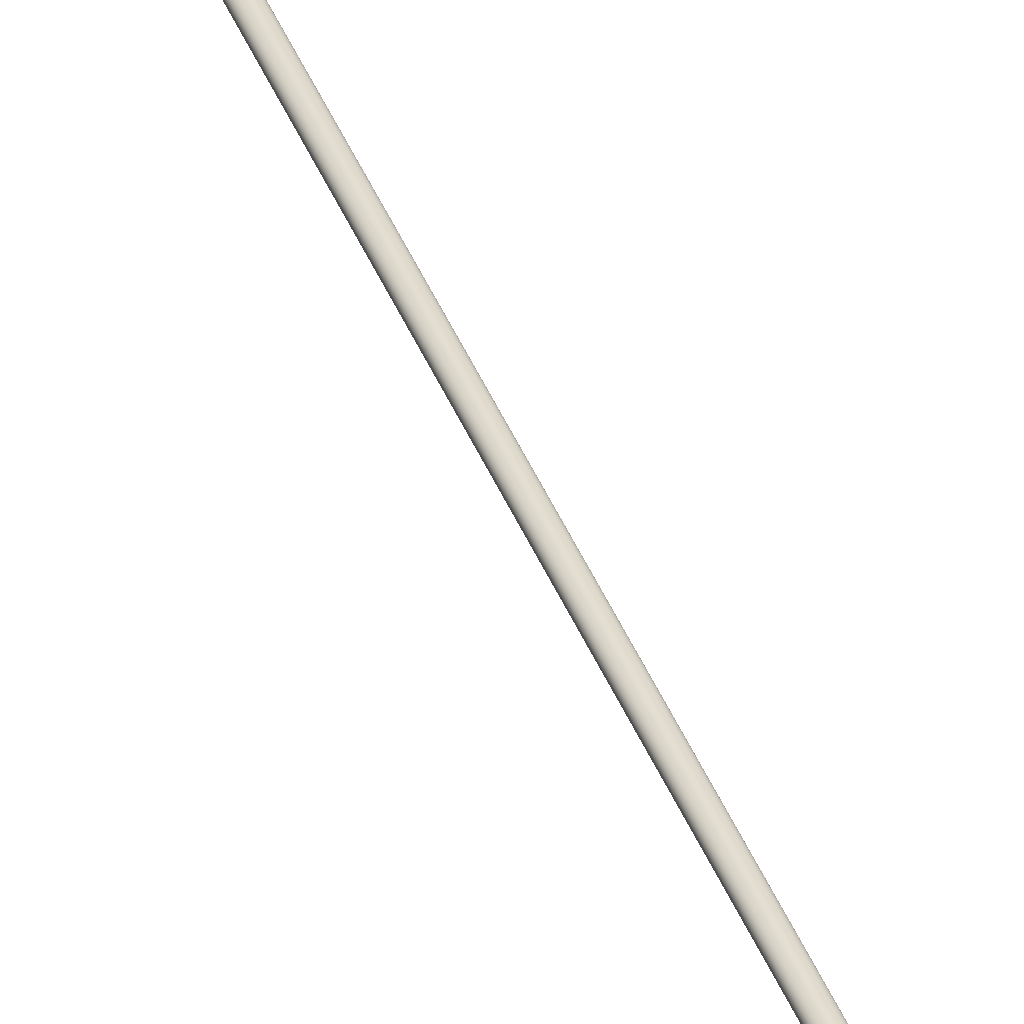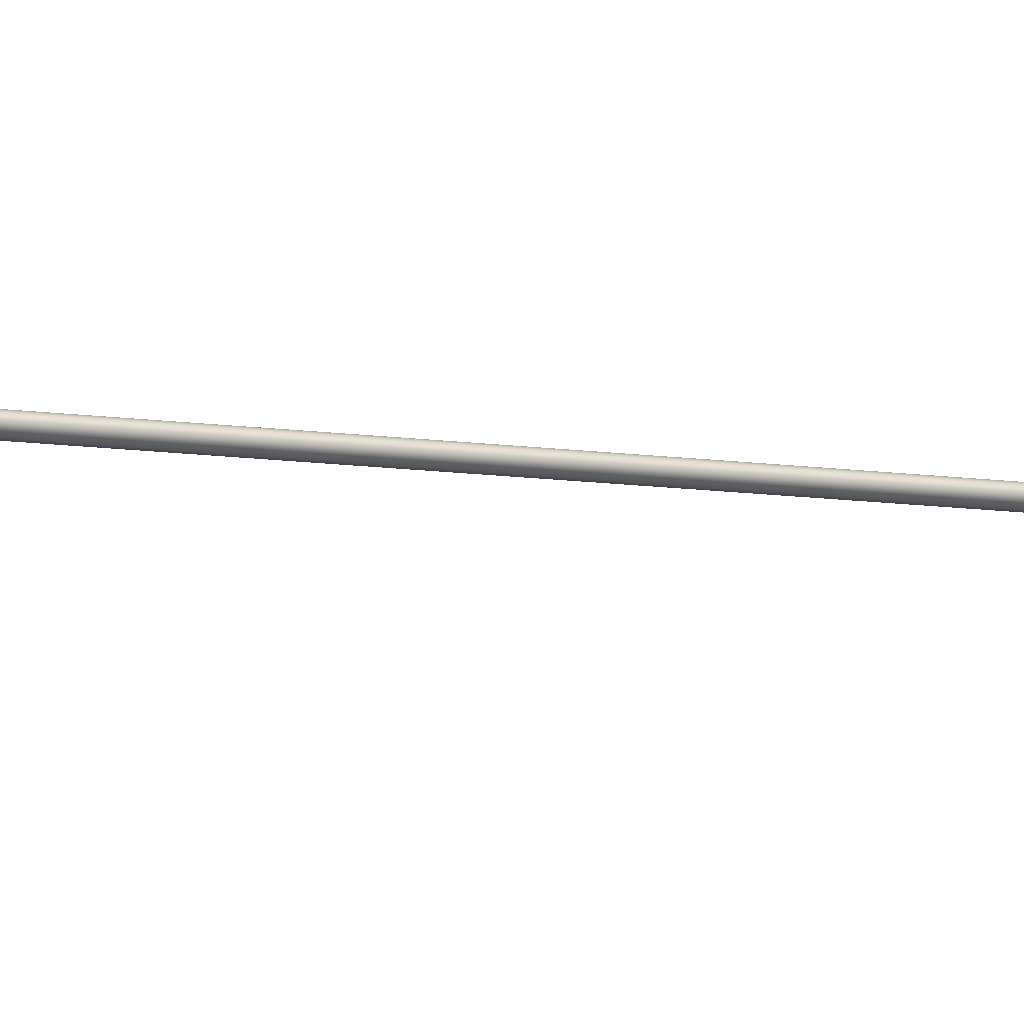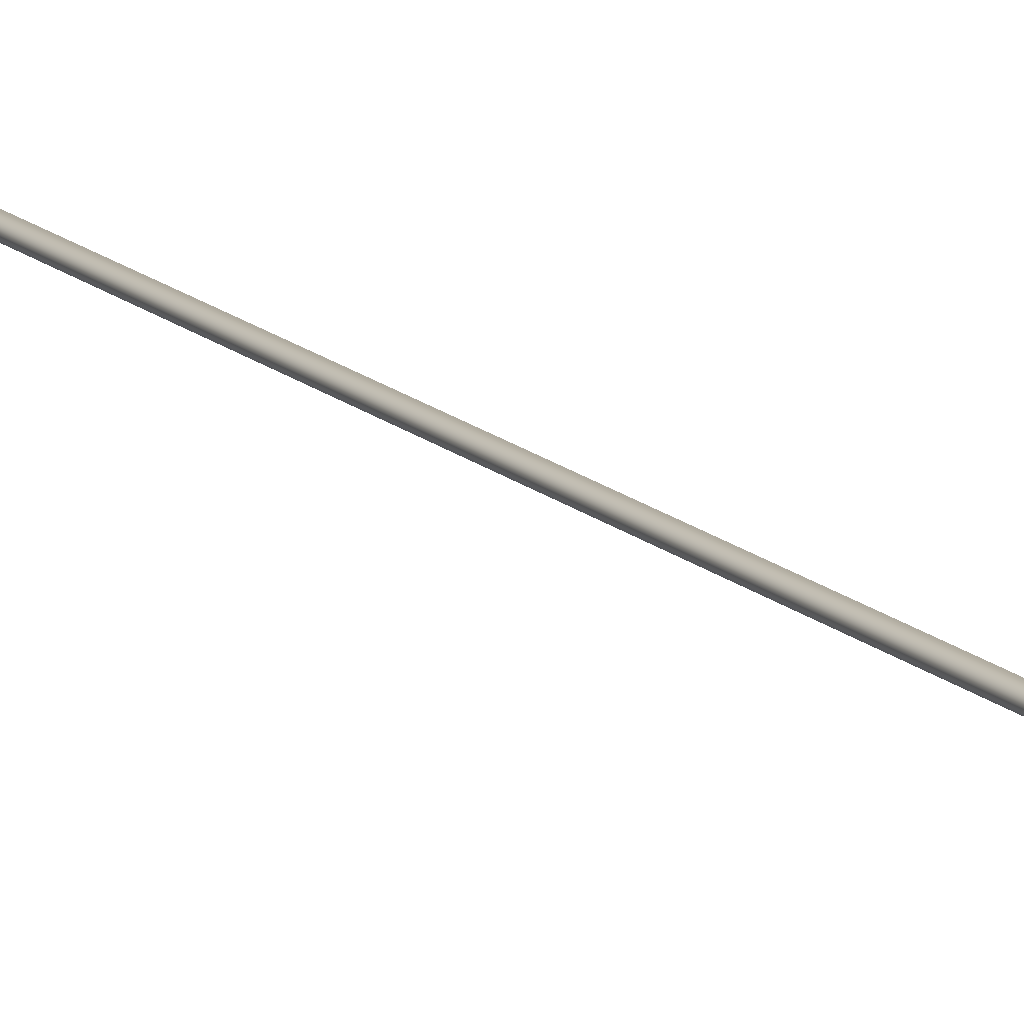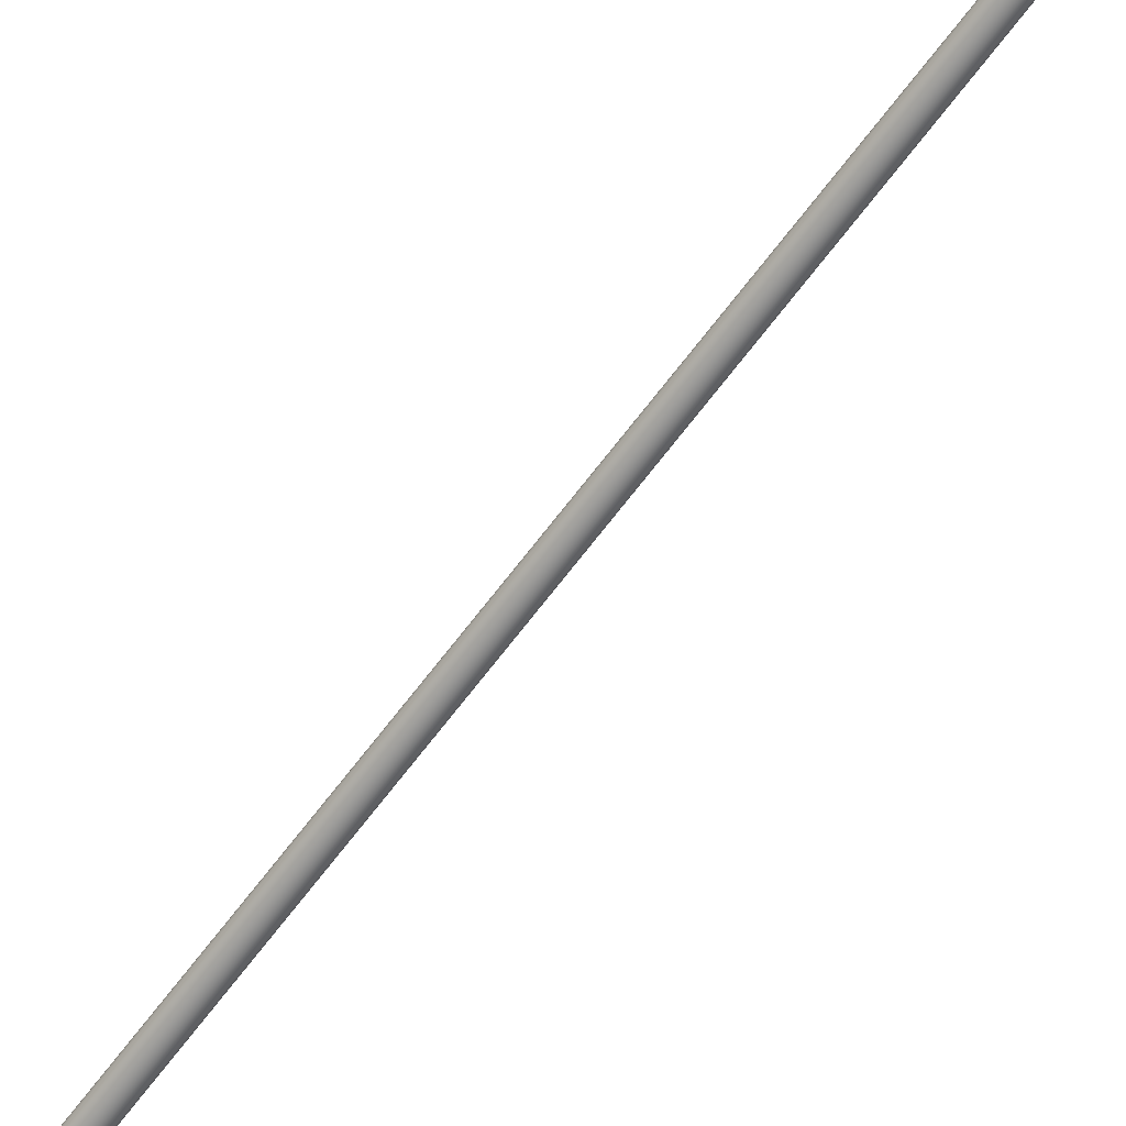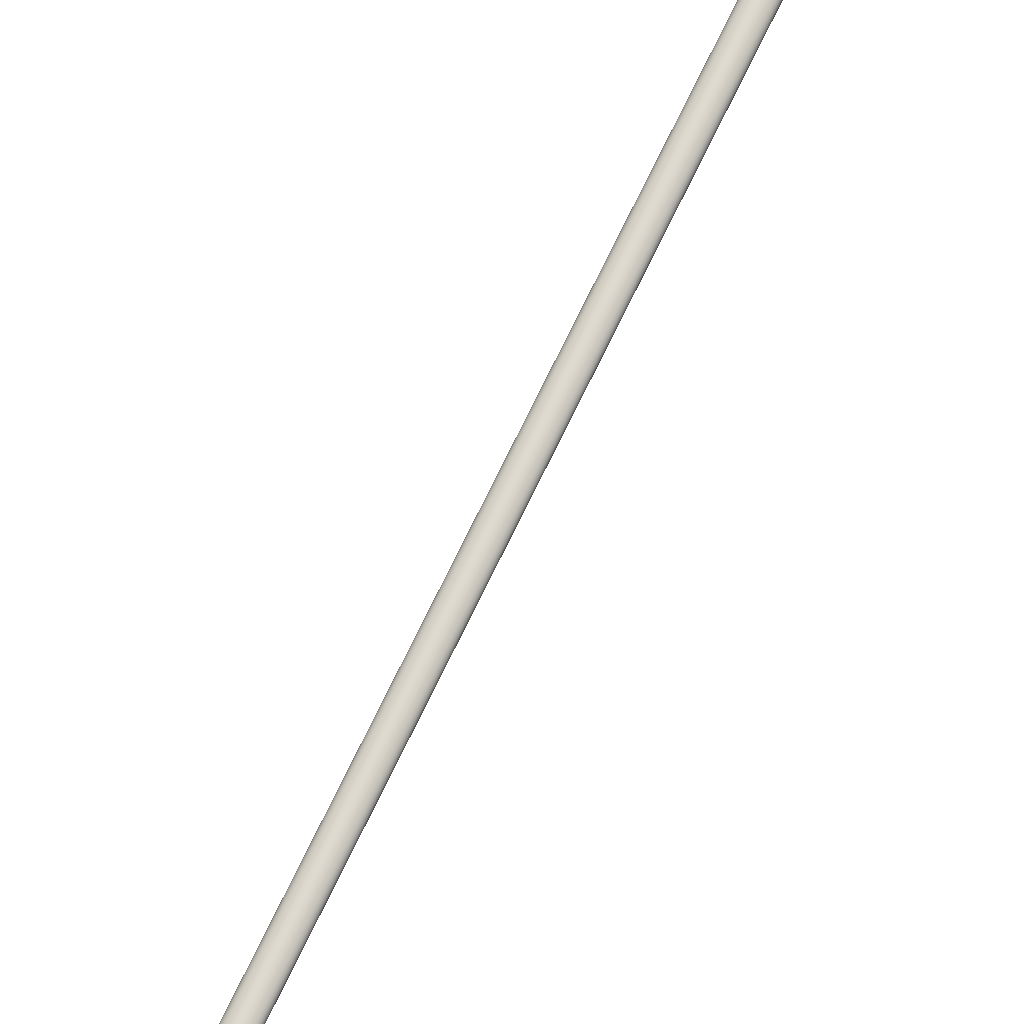
<metadata>
{"format":"obj","ext":"obj","renderer":"f3d","projection":"perspective","resolution":1024,"background":"white","views":[{"elev":41.4,"azim":161.2,"up":"+Y"},{"elev":-14.4,"azim":58.6,"up":"+Y"},{"elev":16.6,"azim":155.9,"up":"+Y"},{"elev":-70.9,"azim":-36.7,"up":"+Y"},{"elev":66.0,"azim":25.6,"up":"+Y"}]}
</metadata>
<code>
o Cylinder_collider.001_Cylinder.010
v -9.255 2.164 -21.26
v -9.25 1.054 -6.423
v -9.248 2.164 -21.26
v -9.244 1.054 -6.423
v -9.242 2.163 -21.26
v -9.237 1.052 -6.423
v -9.236 2.16 -21.26
v -9.232 1.05 -6.423
v -9.231 2.157 -21.26
v -9.227 1.047 -6.424
v -9.226 2.153 -21.26
v -9.222 1.043 -6.424
v -9.223 2.149 -21.26
v -9.219 1.039 -6.424
v -9.221 2.144 -21.26
v -9.217 1.034 -6.425
v -9.221 2.139 -21.26
v -9.217 1.029 -6.425
v -9.221 2.135 -21.26
v -9.217 1.024 -6.426
v -9.223 2.13 -21.26
v -9.219 1.02 -6.426
v -9.226 2.126 -21.26
v -9.222 1.015 -6.426
v -9.231 2.122 -21.26
v -9.227 1.012 -6.427
v -9.236 2.119 -21.26
v -9.232 1.009 -6.427
v -9.242 2.116 -21.26
v -9.237 1.006 -6.427
v -9.248 2.115 -21.26
v -9.244 1.005 -6.427
v -9.255 2.114 -21.26
v -9.25 1.004 -6.427
v -9.261 2.115 -21.26
v -9.257 1.005 -6.427
v -9.267 2.116 -21.26
v -9.263 1.006 -6.427
v -9.273 2.119 -21.26
v -9.269 1.009 -6.427
v -9.278 2.122 -21.26
v -9.274 1.012 -6.427
v -9.283 2.126 -21.26
v -9.278 1.015 -6.426
v -9.286 2.13 -21.26
v -9.282 1.02 -6.426
v -9.288 2.135 -21.26
v -9.283 1.024 -6.426
v -9.288 2.139 -21.26
v -9.284 1.029 -6.425
v -9.288 2.144 -21.26
v -9.283 1.034 -6.425
v -9.286 2.149 -21.26
v -9.282 1.039 -6.424
v -9.283 2.153 -21.26
v -9.278 1.043 -6.424
v -9.278 2.157 -21.26
v -9.274 1.047 -6.424
v -9.273 2.16 -21.26
v -9.269 1.05 -6.423
v -9.267 2.163 -21.26
v -9.263 1.052 -6.423
v -9.261 2.164 -21.26
v -9.257 1.054 -6.423
v -9.251 1.272 -8.036
v -9.244 1.271 -8.036
v -9.238 1.27 -8.036
v -9.232 1.267 -8.037
v -9.227 1.264 -8.037
v -9.223 1.261 -8.037
v -9.22 1.256 -8.038
v -9.218 1.252 -8.038
v -9.217 1.247 -8.038
v -9.218 1.242 -8.039
v -9.22 1.237 -8.039
v -9.223 1.233 -8.04
v -9.227 1.229 -8.04
v -9.232 1.226 -8.04
v -9.238 1.224 -8.04
v -9.244 1.222 -8.041
v -9.251 1.222 -8.041
v -9.257 1.222 -8.041
v -9.264 1.224 -8.04
v -9.27 1.226 -8.04
v -9.275 1.229 -8.04
v -9.279 1.233 -8.04
v -9.282 1.237 -8.039
v -9.284 1.242 -8.039
v -9.285 1.247 -8.038
v -9.284 1.252 -8.038
v -9.282 1.256 -8.038
v -9.279 1.261 -8.037
v -9.275 1.264 -8.037
v -9.27 1.267 -8.037
v -9.264 1.27 -8.036
v -9.257 1.271 -8.036
v -9.247 2.103 -19.58
v -9.241 2.102 -19.58
v -9.235 2.099 -19.58
v -9.23 2.096 -19.58
v -9.226 2.092 -19.58
v -9.223 2.088 -19.58
v -9.221 2.083 -19.58
v -9.22 2.079 -19.58
v -9.221 2.074 -19.58
v -9.223 2.069 -19.58
v -9.226 2.065 -19.58
v -9.23 2.061 -19.58
v -9.235 2.058 -19.58
v -9.241 2.056 -19.58
v -9.247 2.054 -19.58
v -9.254 2.054 -19.58
v -9.261 2.054 -19.58
v -9.267 2.056 -19.58
v -9.273 2.058 -19.58
v -9.278 2.061 -19.58
v -9.282 2.065 -19.58
v -9.285 2.069 -19.58
v -9.287 2.074 -19.58
v -9.288 2.079 -19.58
v -9.287 2.083 -19.58
v -9.285 2.088 -19.58
v -9.282 2.092 -19.58
v -9.278 2.096 -19.58
v -9.273 2.099 -19.58
v -9.267 2.102 -19.58
v -9.261 2.103 -19.58
v -9.254 2.104 -19.58
v -9.254 2.009 -18.13
v -9.247 2.009 -18.13
v -9.241 2.007 -18.13
v -9.235 2.005 -18.13
v -9.23 2.002 -18.13
v -9.226 1.998 -18.13
v -9.222 1.994 -18.13
v -9.221 1.989 -18.13
v -9.22 1.984 -18.13
v -9.221 1.98 -18.13
v -9.222 1.975 -18.13
v -9.226 1.971 -18.13
v -9.23 1.967 -18.13
v -9.235 1.964 -18.13
v -9.241 1.961 -18.13
v -9.247 1.96 -18.13
v -9.254 1.959 -18.13
v -9.26 1.96 -18.13
v -9.267 1.961 -18.13
v -9.272 1.964 -18.13
v -9.277 1.967 -18.13
v -9.282 1.971 -18.13
v -9.285 1.975 -18.13
v -9.287 1.98 -18.13
v -9.287 1.984 -18.13
v -9.287 1.989 -18.13
v -9.285 1.994 -18.13
v -9.282 1.998 -18.13
v -9.277 2.002 -18.13
v -9.272 2.005 -18.13
v -9.267 2.007 -18.13
v -9.26 2.009 -18.13
f 65 2 4 66
f 66 4 6 67
f 67 6 8 68
f 68 8 10 69
f 69 10 12 70
f 70 12 14 71
f 71 14 16 72
f 72 16 18 73
f 73 18 20 74
f 74 20 22 75
f 75 22 24 76
f 76 24 26 77
f 77 26 28 78
f 78 28 30 79
f 79 30 32 80
f 80 32 34 81
f 81 34 36 82
f 82 36 38 83
f 83 38 40 84
f 84 40 42 85
f 85 42 44 86
f 86 44 46 87
f 87 46 48 88
f 88 48 50 89
f 89 50 52 90
f 90 52 54 91
f 91 54 56 92
f 92 56 58 93
f 93 58 60 94
f 94 60 62 95
f 95 62 64 96
f 96 64 2 65
f 4 2 64 62 60 58 56 54 52 50 48 46 44 42 40 38 36 34 32 30 28 26 24 22 20 18 16 14 12 10 8 6
f 1 3 5 7 9 11 13 15 17 19 21 23 25 27 29 31 33 35 37 39 41 43 45 47 49 51 53 55 57 59 61 63
f 160 96 65 129
f 159 95 96 160
f 158 94 95 159
f 157 93 94 158
f 156 92 93 157
f 155 91 92 156
f 154 90 91 155
f 153 89 90 154
f 152 88 89 153
f 151 87 88 152
f 150 86 87 151
f 149 85 86 150
f 148 84 85 149
f 147 83 84 148
f 146 82 83 147
f 145 81 82 146
f 144 80 81 145
f 143 79 80 144
f 142 78 79 143
f 141 77 78 142
f 140 76 77 141
f 139 75 76 140
f 138 74 75 139
f 137 73 74 138
f 136 72 73 137
f 135 71 72 136
f 134 70 71 135
f 133 69 70 134
f 132 68 69 133
f 131 67 68 132
f 130 66 67 131
f 129 65 66 130
f 1 128 97 3
f 3 97 98 5
f 5 98 99 7
f 7 99 100 9
f 9 100 101 11
f 11 101 102 13
f 13 102 103 15
f 15 103 104 17
f 17 104 105 19
f 19 105 106 21
f 21 106 107 23
f 23 107 108 25
f 25 108 109 27
f 27 109 110 29
f 29 110 111 31
f 31 111 112 33
f 33 112 113 35
f 35 113 114 37
f 37 114 115 39
f 39 115 116 41
f 41 116 117 43
f 43 117 118 45
f 45 118 119 47
f 47 119 120 49
f 49 120 121 51
f 51 121 122 53
f 53 122 123 55
f 55 123 124 57
f 57 124 125 59
f 59 125 126 61
f 61 126 127 63
f 63 127 128 1
f 128 129 130 97
f 97 130 131 98
f 98 131 132 99
f 99 132 133 100
f 100 133 134 101
f 101 134 135 102
f 102 135 136 103
f 103 136 137 104
f 104 137 138 105
f 105 138 139 106
f 106 139 140 107
f 107 140 141 108
f 108 141 142 109
f 109 142 143 110
f 110 143 144 111
f 111 144 145 112
f 112 145 146 113
f 113 146 147 114
f 114 147 148 115
f 115 148 149 116
f 116 149 150 117
f 117 150 151 118
f 118 151 152 119
f 119 152 153 120
f 120 153 154 121
f 121 154 155 122
f 122 155 156 123
f 123 156 157 124
f 124 157 158 125
f 125 158 159 126
f 126 159 160 127
f 127 160 129 128

</code>
